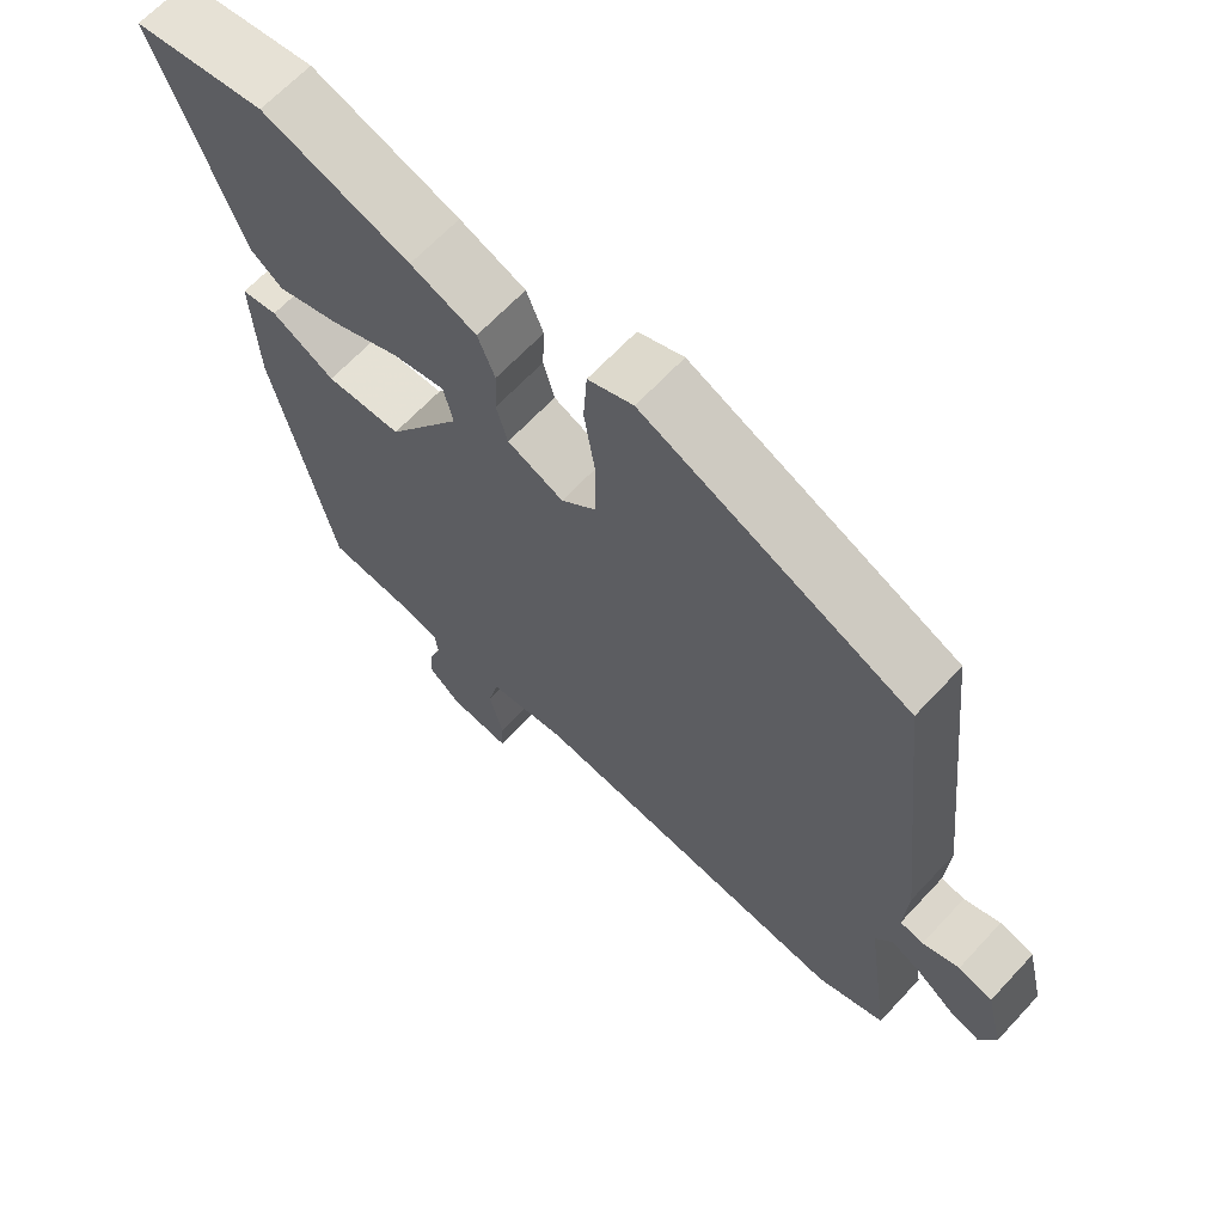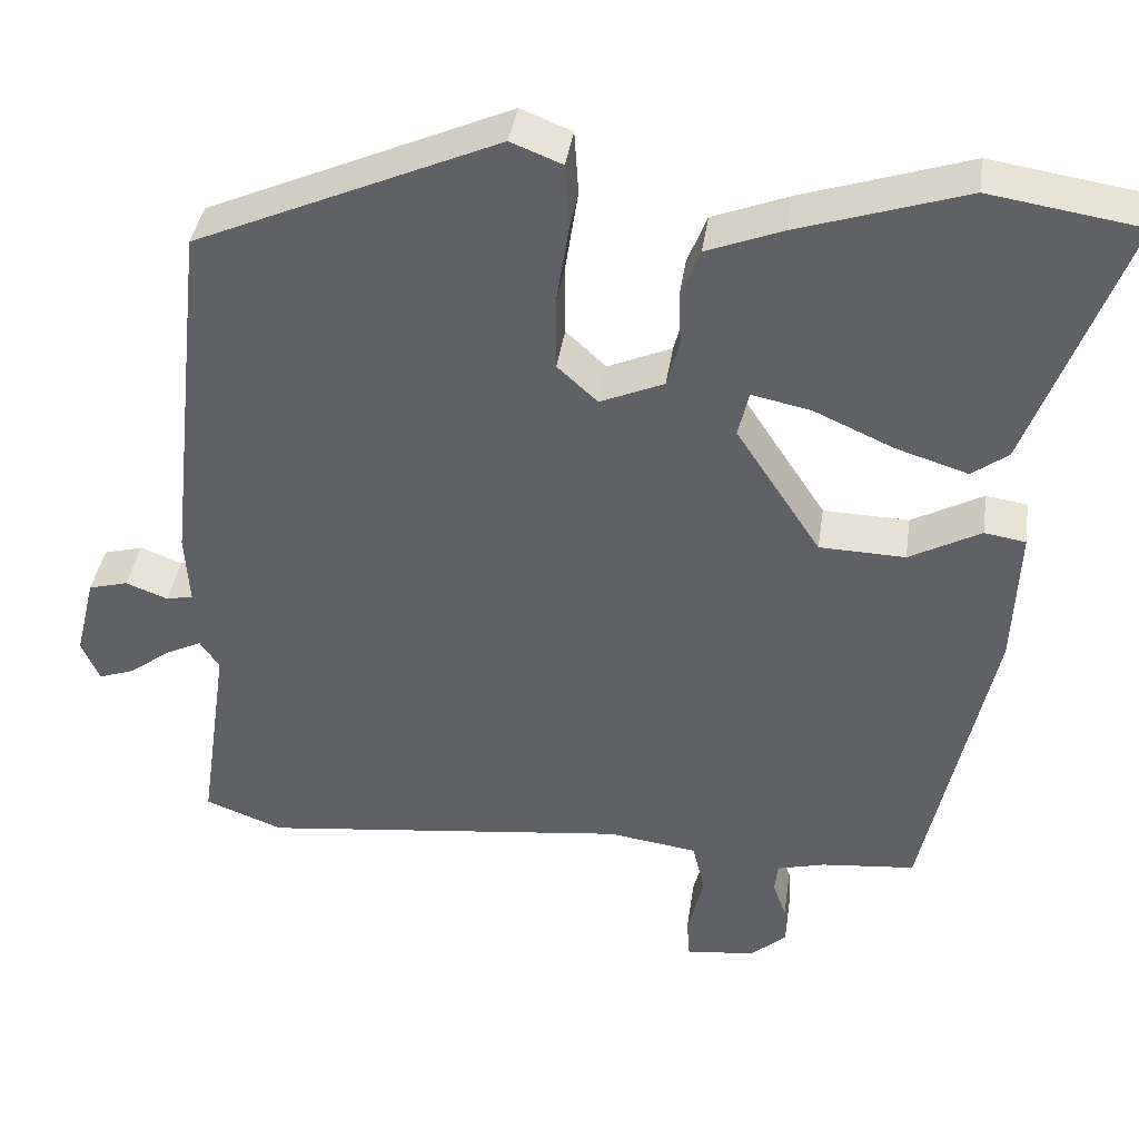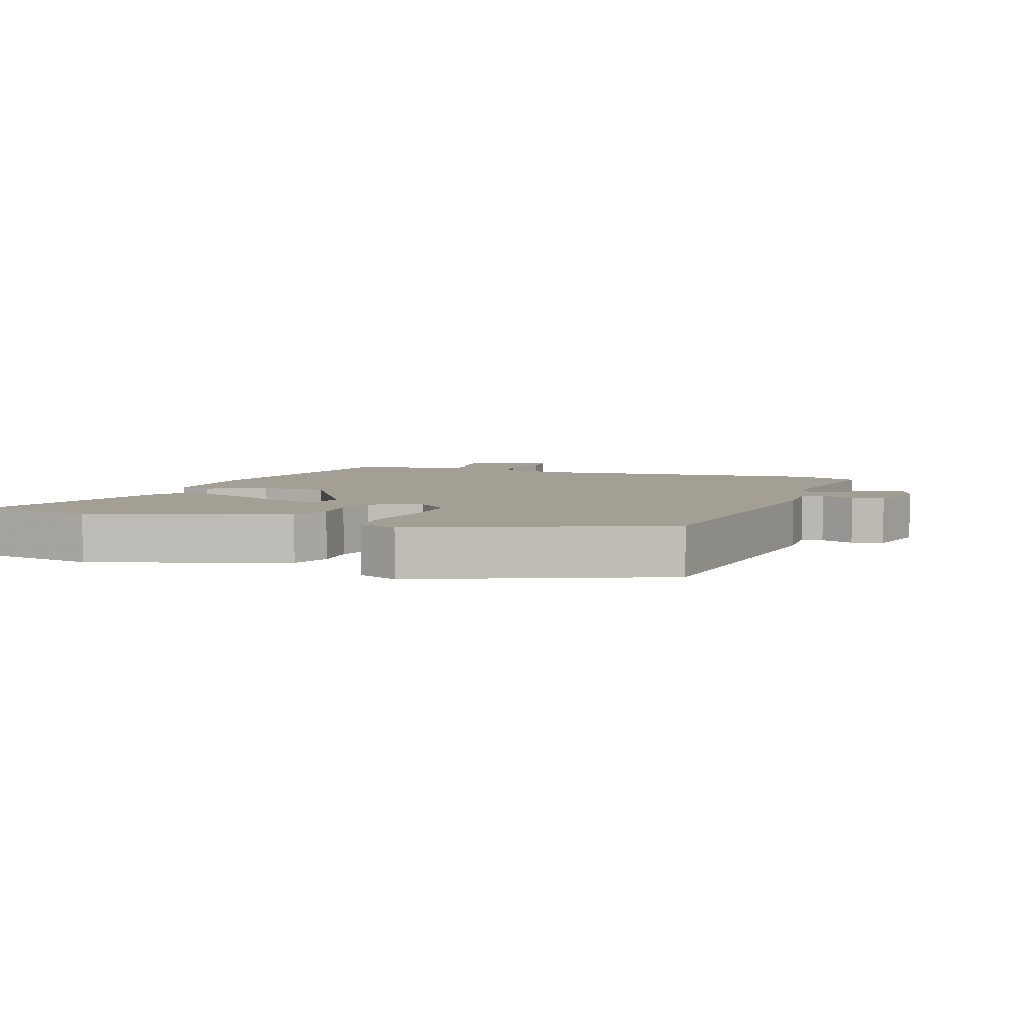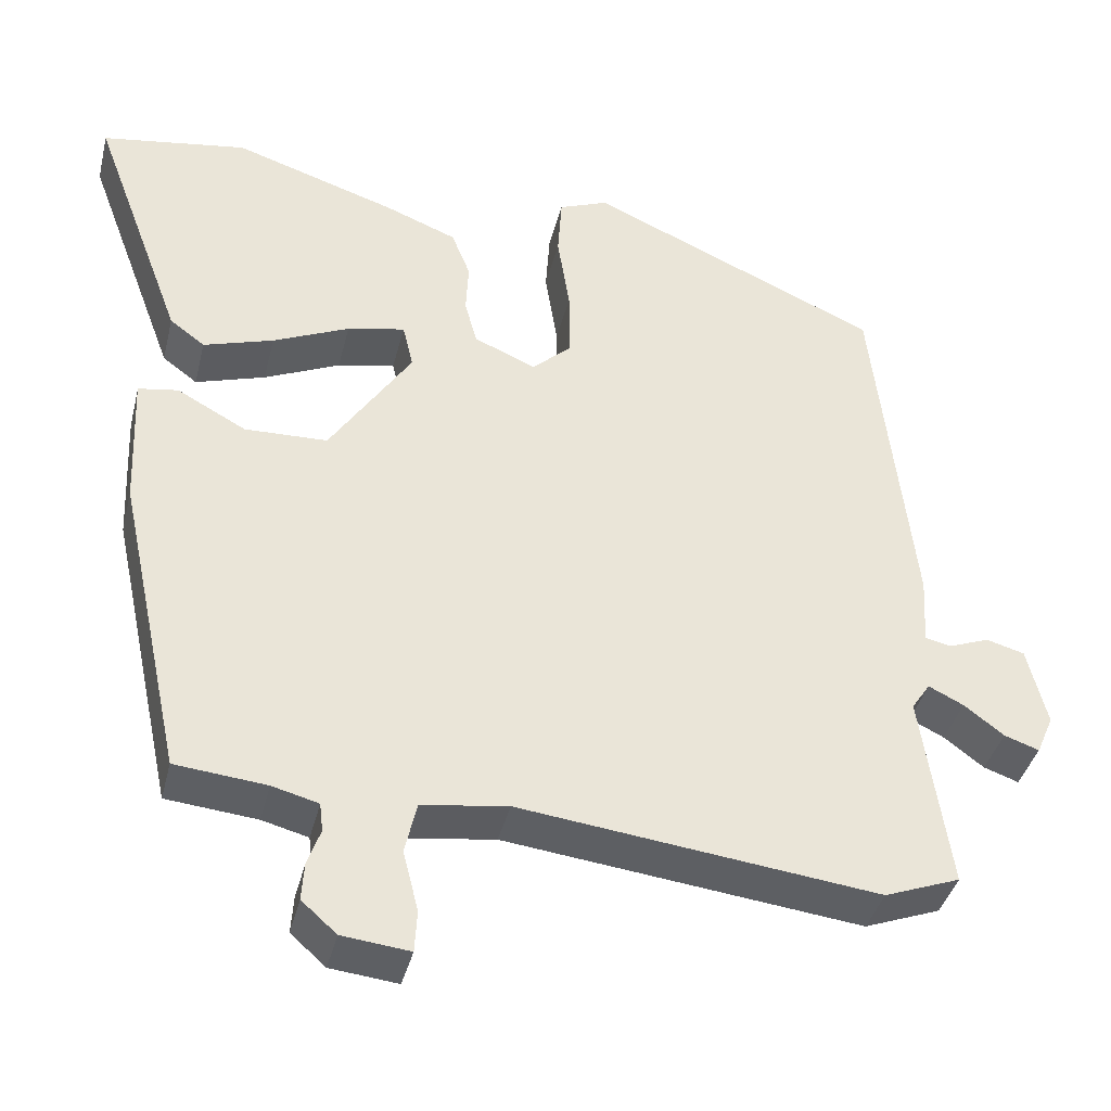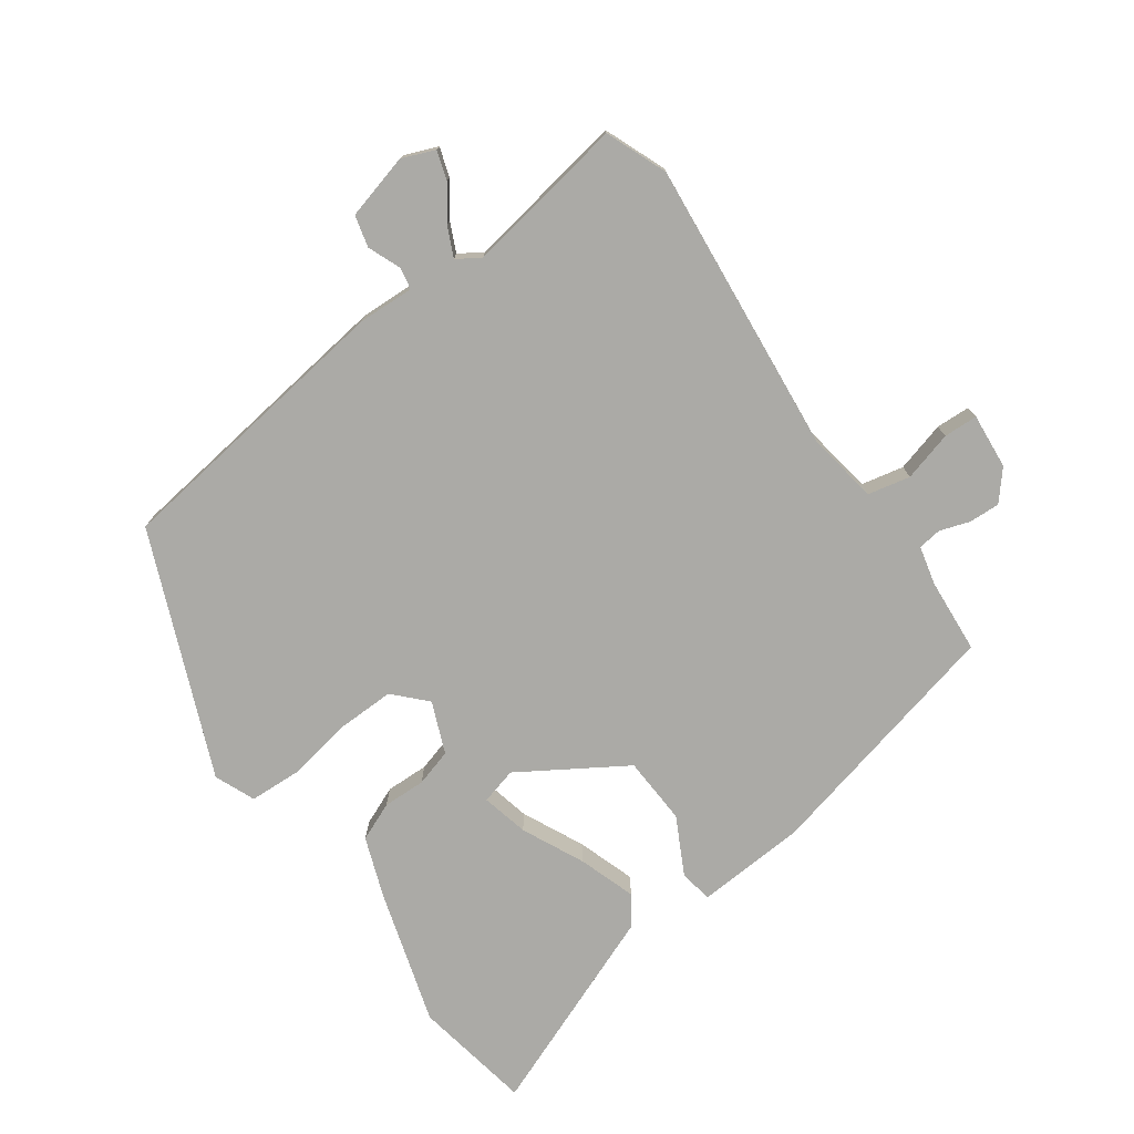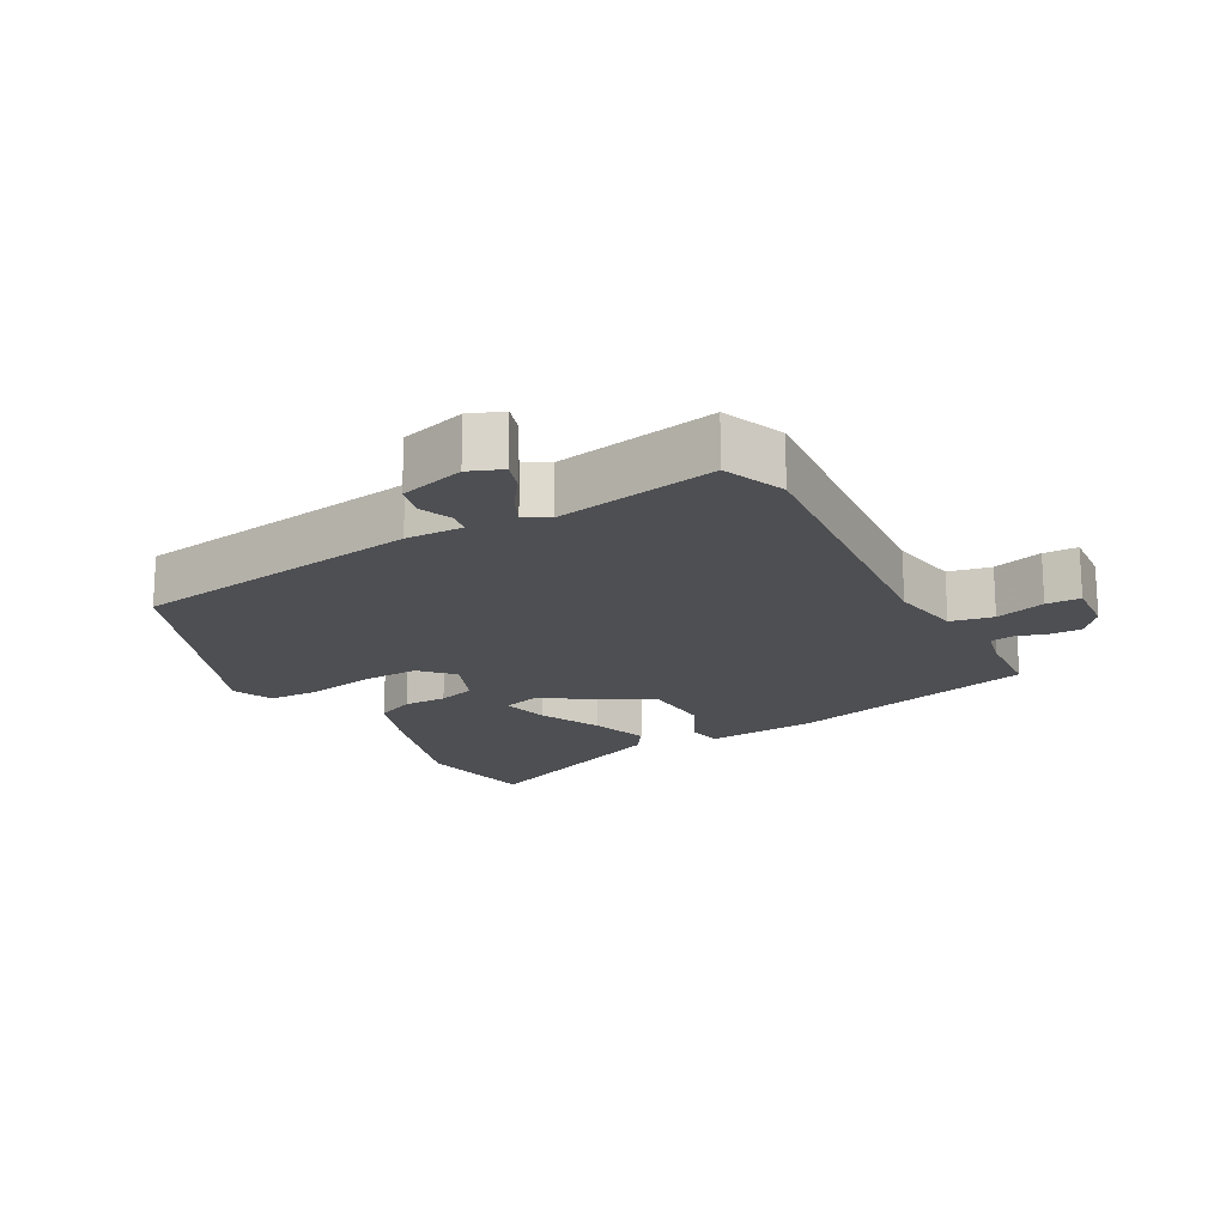
<metadata>
{"format":"obj","ext":"obj","renderer":"f3d","projection":"perspective","resolution":1024,"background":"white","views":[{"elev":65.5,"azim":42.9,"up":"+Z"},{"elev":39.4,"azim":-171.7,"up":"+Z"},{"elev":5.4,"azim":20.7,"up":"+Y"},{"elev":-39.2,"azim":-13.7,"up":"+Z"},{"elev":-75.8,"azim":126.7,"up":"+Y"},{"elev":-18.1,"azim":120.7,"up":"+Y"}]}
</metadata>
<code>
v 0.519 0.07 -0.493
v 0.426 0.07 -0.528
v -0.014 0.07 -0.476
v -0.12 0.07 -0.491
v -0.135 0.07 -0.554
v -0.116 0.07 -0.629
v -0.119 0.07 -0.68
v -0.202 0.07 -0.671
v -0.245 0.07 -0.633
v -0.242 0.07 -0.587
v -0.226 0.07 -0.542
v -0.23 0.07 -0.507
v -0.287 0.07 -0.492
v -0.399 0.07 -0.481
v -0.48 0.07 -0.106
v -0.487 0.07 0.06
v -0.438 0.07 0.068
v -0.353 0.07 0.022
v -0.251 0.07 0.025
v -0.15 0.07 0.179
v -0.163 0.07 0.234
v -0.234 0.07 0.219
v -0.328 0.07 0.177
v -0.414 0.07 0.15
v -0.457 0.07 0.182
v -0.571 0.07 0.489
v -0.392 0.07 0.517
v -0.192 0.07 0.452
v -0.103 0.07 0.417
v -0.08 0.07 0.359
v -0.083 0.07 0.295
v -0.068 0.07 0.239
v 0.008 0.07 0.206
v 0.056 0.07 0.25
v 0.056 0.07 0.337
v 0.041 0.07 0.435
v 0.046 0.07 0.512
v 0.107 0.07 0.536
v 0.467 0.07 0.377
v 0.515 0.07 -0.057
v 0.51 0.07 -0.142
v 0.542 0.07 -0.149
v 0.592 0.07 -0.13
v 0.639 0.07 -0.143
v 0.663 0.07 -0.241
v 0.642 0.07 -0.29
v 0.599 0.07 -0.275
v 0.55 0.07 -0.238
v 0.507 0.07 -0.217
v 0.484 0.07 -0.251
v 0.519 0 -0.493
v 0.426 0 -0.528
v -0.014 0 -0.476
v -0.12 0 -0.491
v -0.135 0 -0.554
v -0.116 0 -0.629
v -0.119 0 -0.68
v -0.202 0 -0.671
v -0.245 0 -0.633
v -0.242 0 -0.587
v -0.226 0 -0.542
v -0.23 0 -0.507
v -0.287 0 -0.492
v -0.399 0 -0.481
v -0.48 0 -0.106
v -0.487 0 0.06
v -0.438 0 0.068
v -0.353 0 0.022
v -0.251 0 0.025
v -0.15 0 0.179
v -0.163 0 0.234
v -0.234 0 0.219
v -0.328 0 0.177
v -0.414 0 0.15
v -0.457 0 0.182
v -0.571 0 0.489
v -0.392 0 0.517
v -0.192 0 0.452
v -0.103 0 0.417
v -0.08 0 0.359
v -0.083 0 0.295
v -0.068 0 0.239
v 0.008 0 0.206
v 0.056 0 0.25
v 0.056 0 0.337
v 0.041 0 0.435
v 0.046 0 0.512
v 0.107 0 0.536
v 0.467 0 0.377
v 0.515 0 -0.057
v 0.51 0 -0.142
v 0.542 0 -0.149
v 0.592 0 -0.13
v 0.639 0 -0.143
v 0.663 0 -0.241
v 0.642 0 -0.29
v 0.599 0 -0.275
v 0.55 0 -0.238
v 0.507 0 -0.217
v 0.484 0 -0.251
f 45 46 47 48
f 45 48 49
f 42 43 44 45
f 41 42 45 49
f 38 39 40 41
f 38 41 49 50
f 35 36 37 38
f 34 35 38 50
f 28 29 30 31
f 28 31 32
f 27 28 32
f 26 27 32
f 22 23 24 25
f 21 22 25 26
f 15 16 17 18
f 13 14 15 18
f 12 13 18 19
f 11 12 19 20
f 9 10 11
f 8 9 11
f 5 6 7 8
f 4 5 8 11
f 50 1 2 3
f 33 34 50 3
f 21 26 32
f 20 21 32 33
f 4 11 20 33
f 3 4 33
f 98 97 96 95
f 99 98 95
f 95 94 93 92
f 99 95 92 91
f 91 90 89 88
f 100 99 91 88
f 88 87 86 85
f 100 88 85 84
f 81 80 79 78
f 82 81 78
f 82 78 77
f 82 77 76
f 75 74 73 72
f 76 75 72 71
f 68 67 66 65
f 68 65 64 63
f 69 68 63 62
f 70 69 62 61
f 61 60 59
f 61 59 58
f 58 57 56 55
f 61 58 55 54
f 53 52 51 100
f 53 100 84 83
f 82 76 71
f 83 82 71 70
f 83 70 61 54
f 83 54 53
f 1 51 52 2
f 2 52 53 3
f 3 53 54 4
f 4 54 55 5
f 5 55 56 6
f 6 56 57 7
f 7 57 58 8
f 8 58 59 9
f 9 59 60 10
f 10 60 61 11
f 11 61 62 12
f 12 62 63 13
f 13 63 64 14
f 14 64 65 15
f 15 65 66 16
f 16 66 67 17
f 17 67 68 18
f 18 68 69 19
f 19 69 70 20
f 20 70 71 21
f 21 71 72 22
f 22 72 73 23
f 23 73 74 24
f 24 74 75 25
f 25 75 76 26
f 26 76 77 27
f 27 77 78 28
f 28 78 79 29
f 29 79 80 30
f 30 80 81 31
f 31 81 82 32
f 32 82 83 33
f 33 83 84 34
f 34 84 85 35
f 35 85 86 36
f 36 86 87 37
f 37 87 88 38
f 38 88 89 39
f 39 89 90 40
f 40 90 91 41
f 41 91 92 42
f 42 92 93 43
f 43 93 94 44
f 44 94 95 45
f 45 95 96 46
f 46 96 97 47
f 47 97 98 48
f 48 98 99 49
f 49 99 100 50
f 50 100 51 1

</code>
